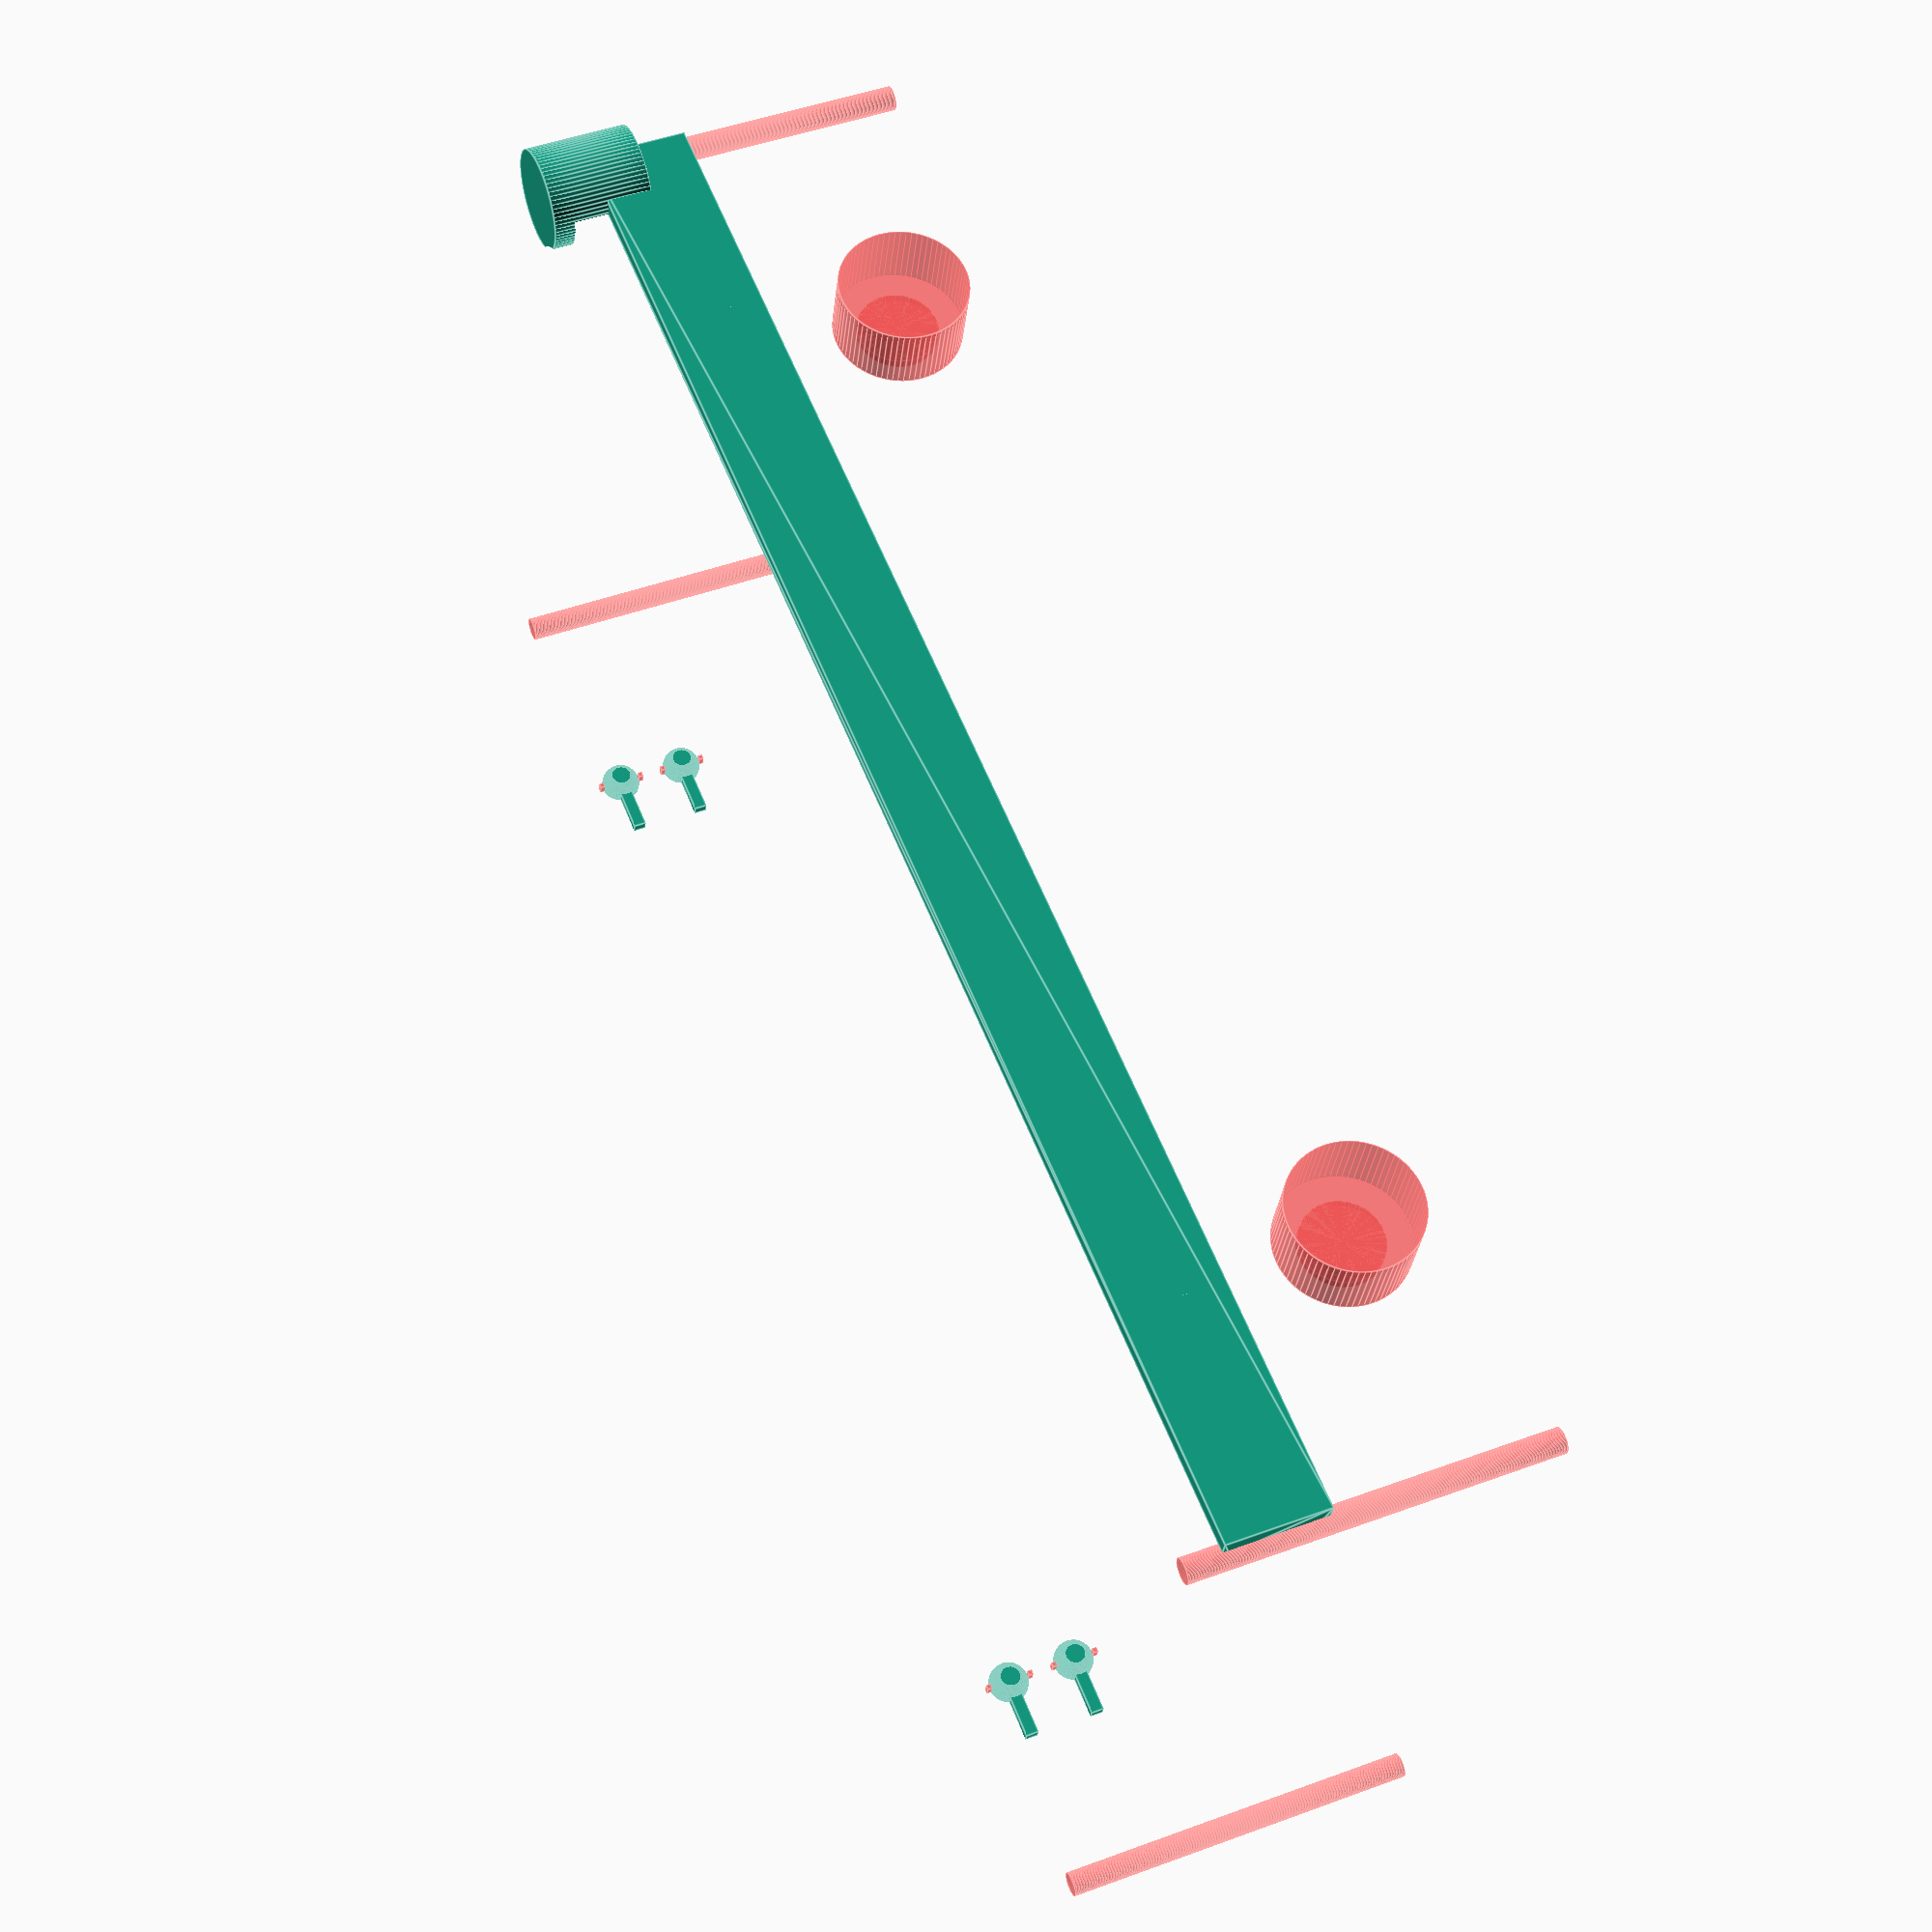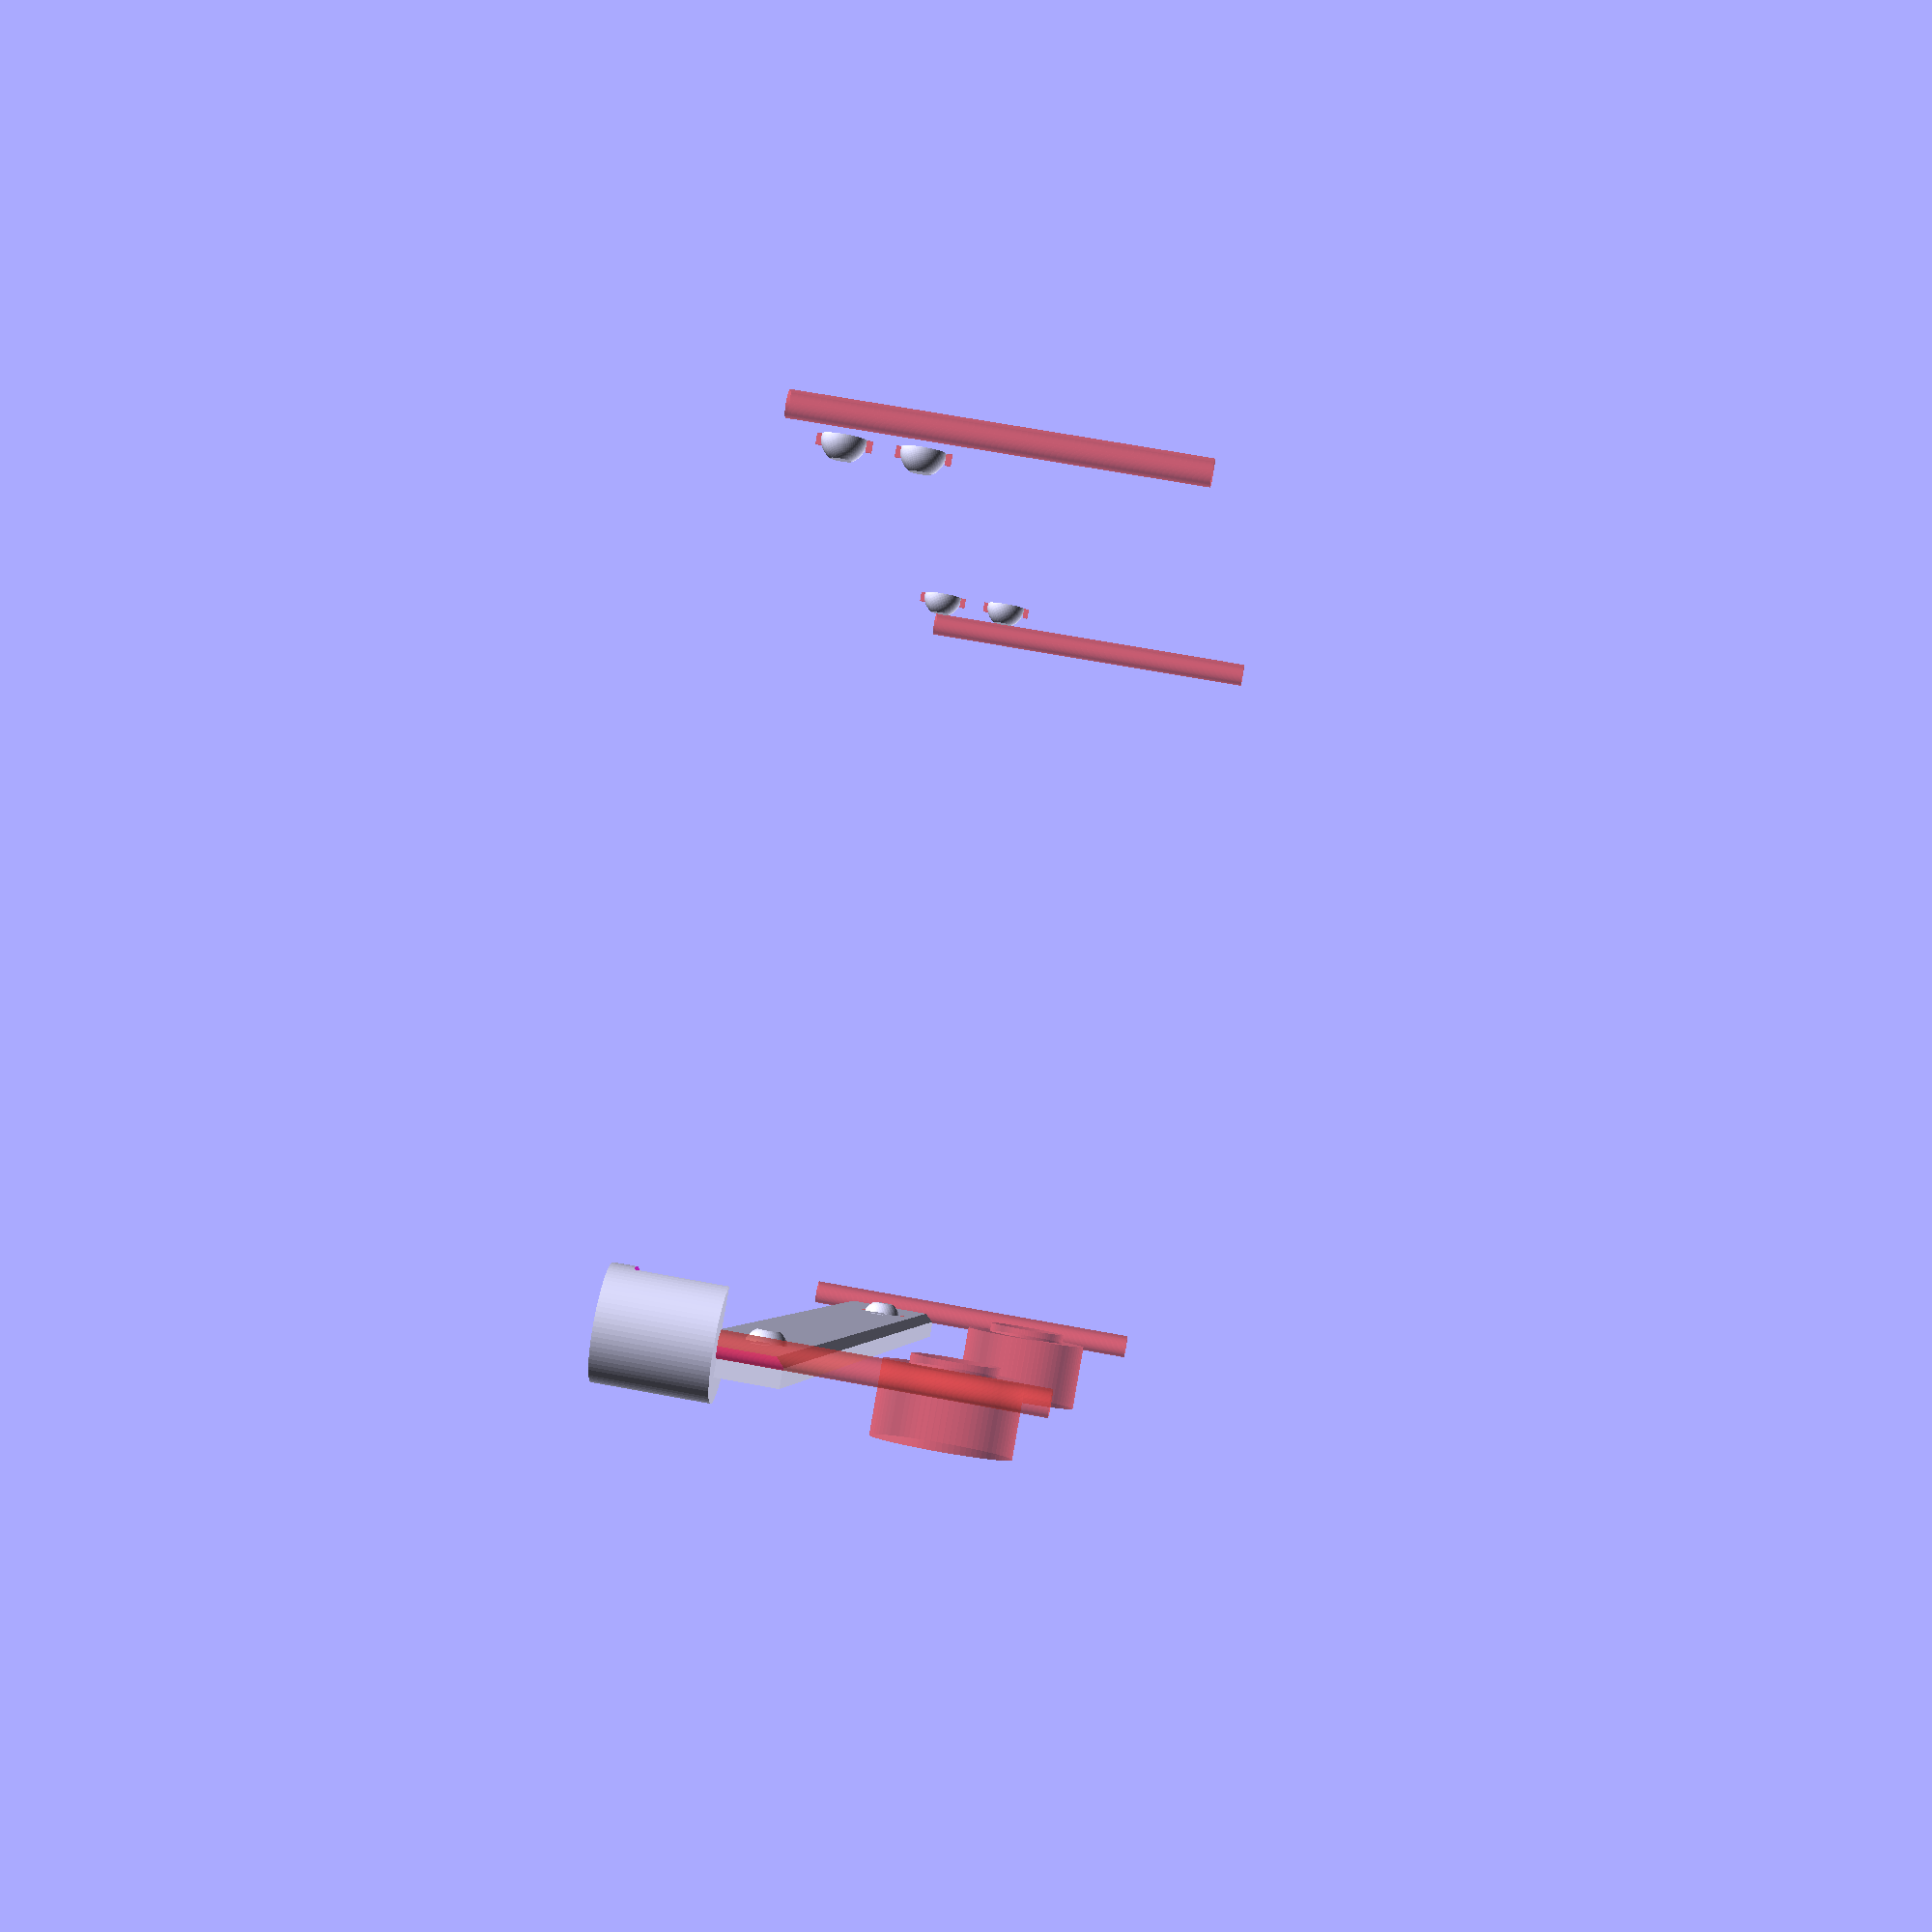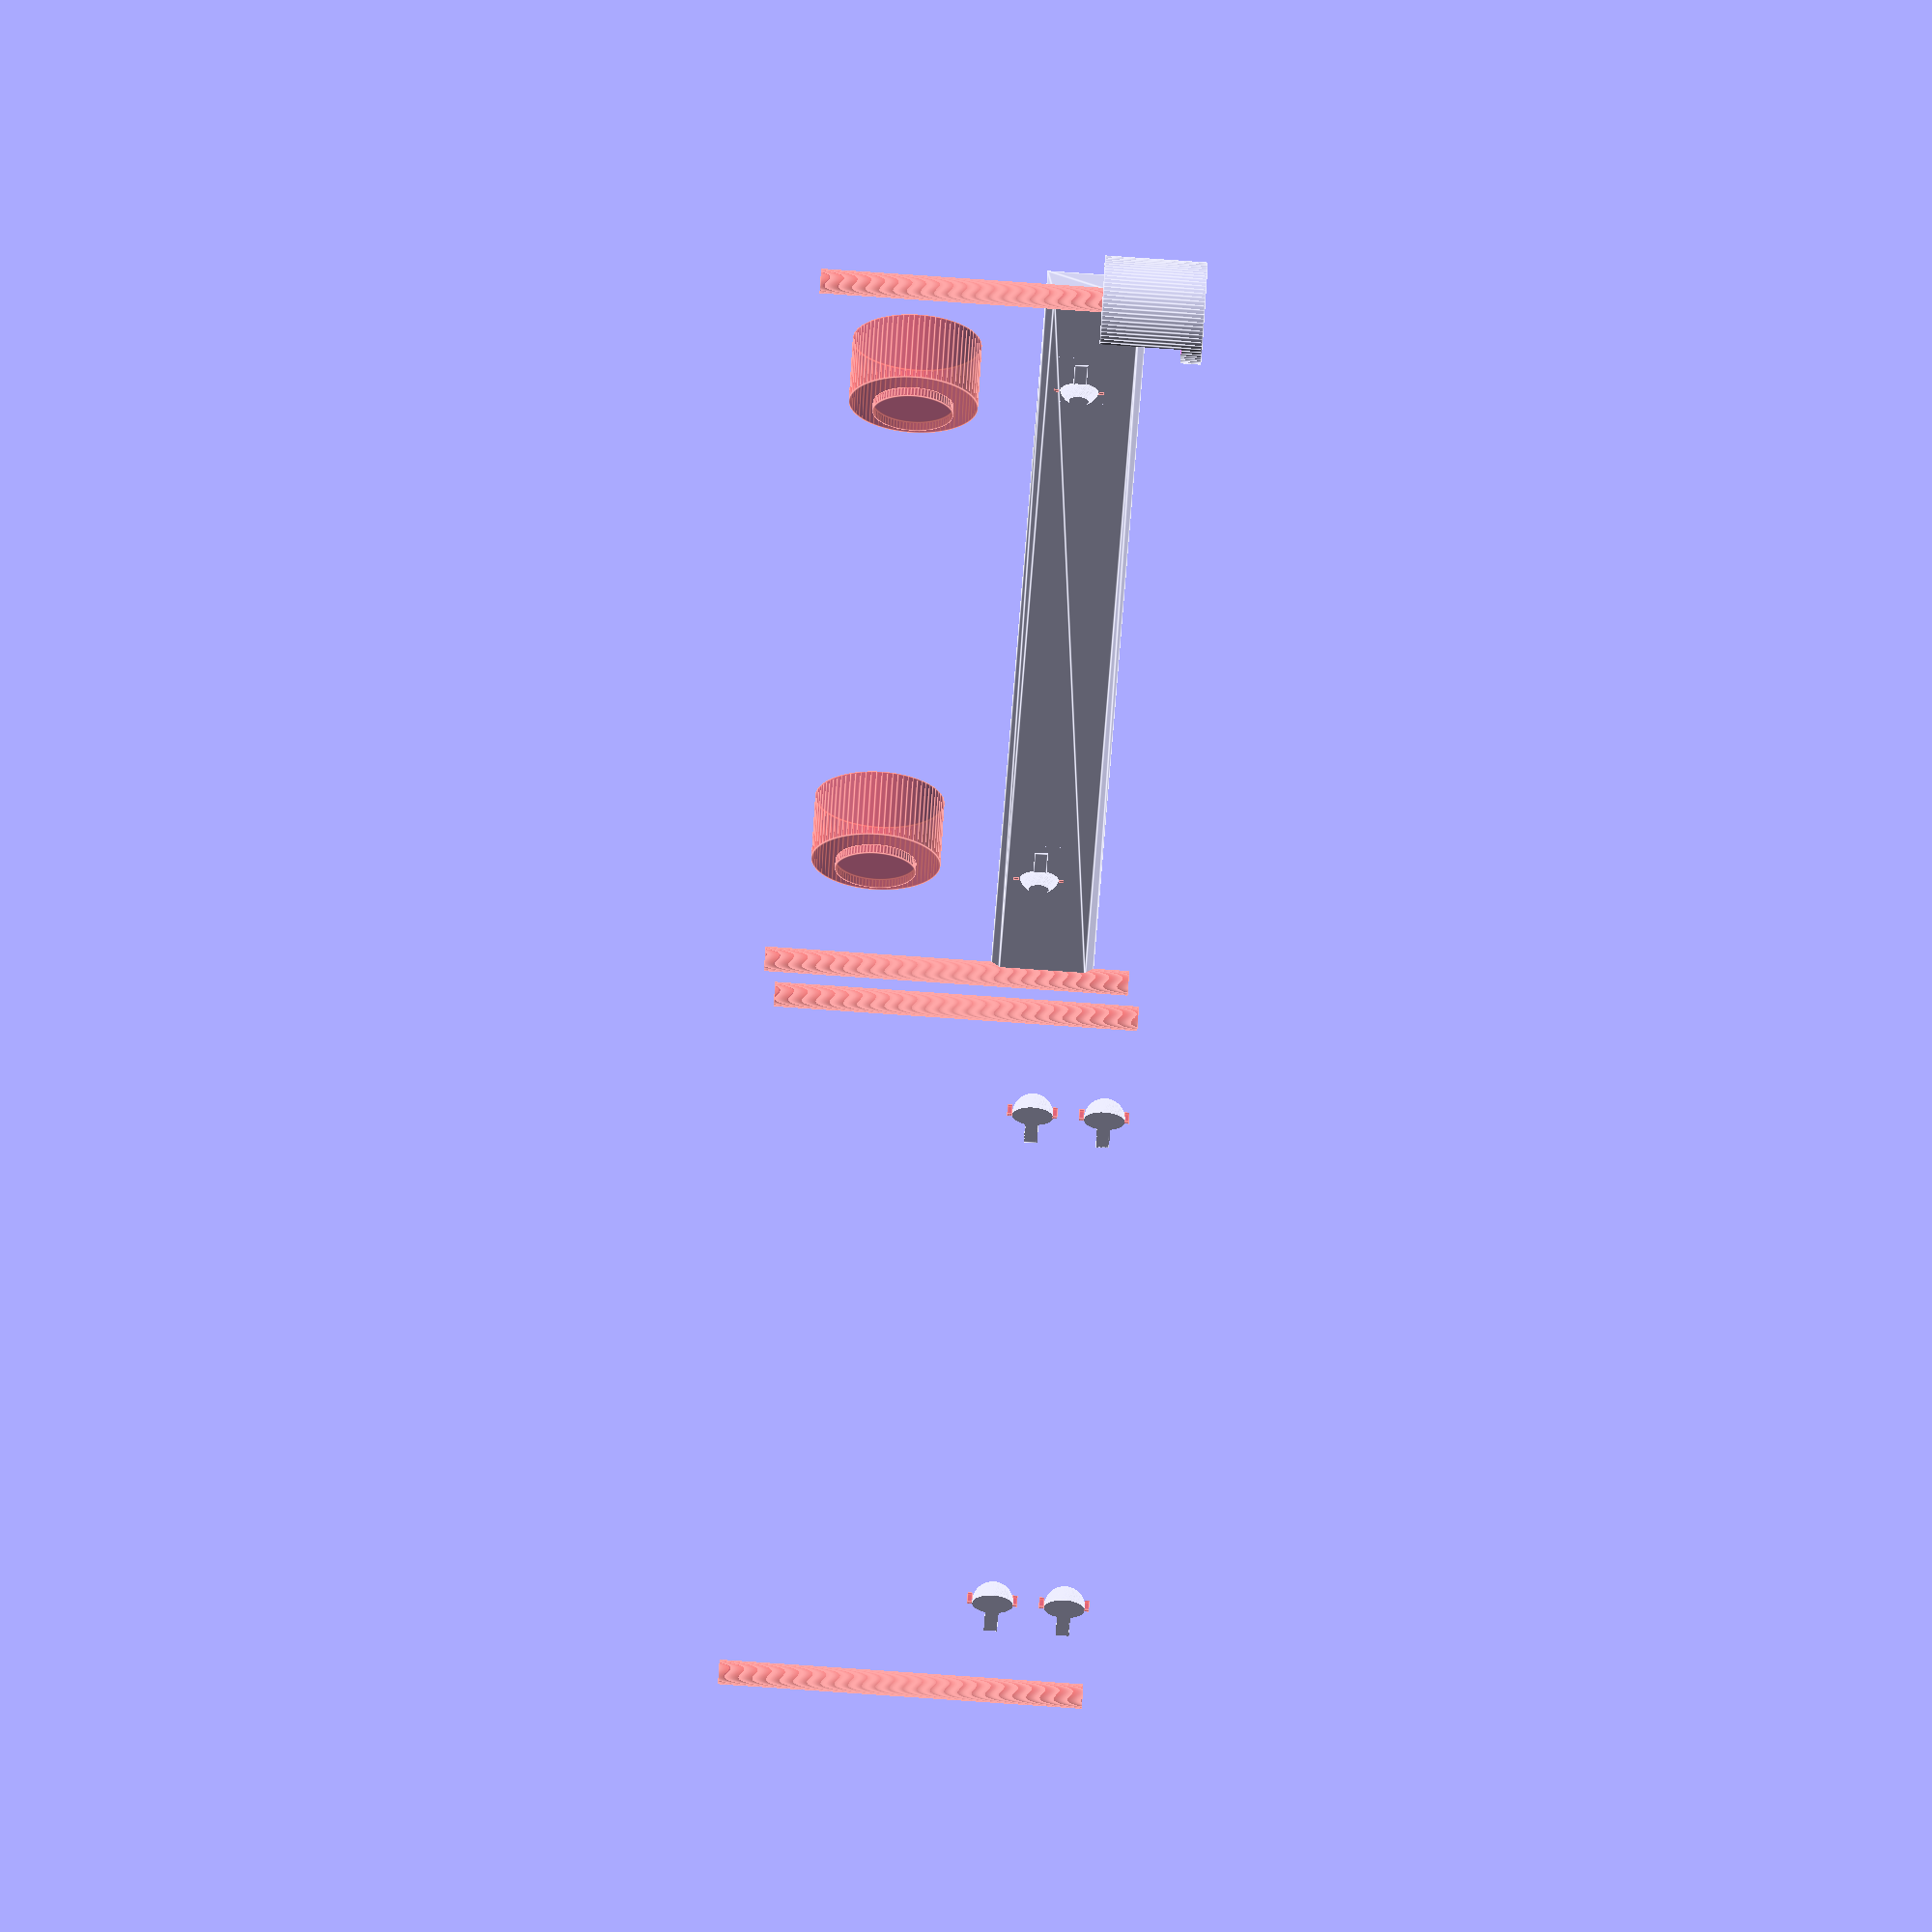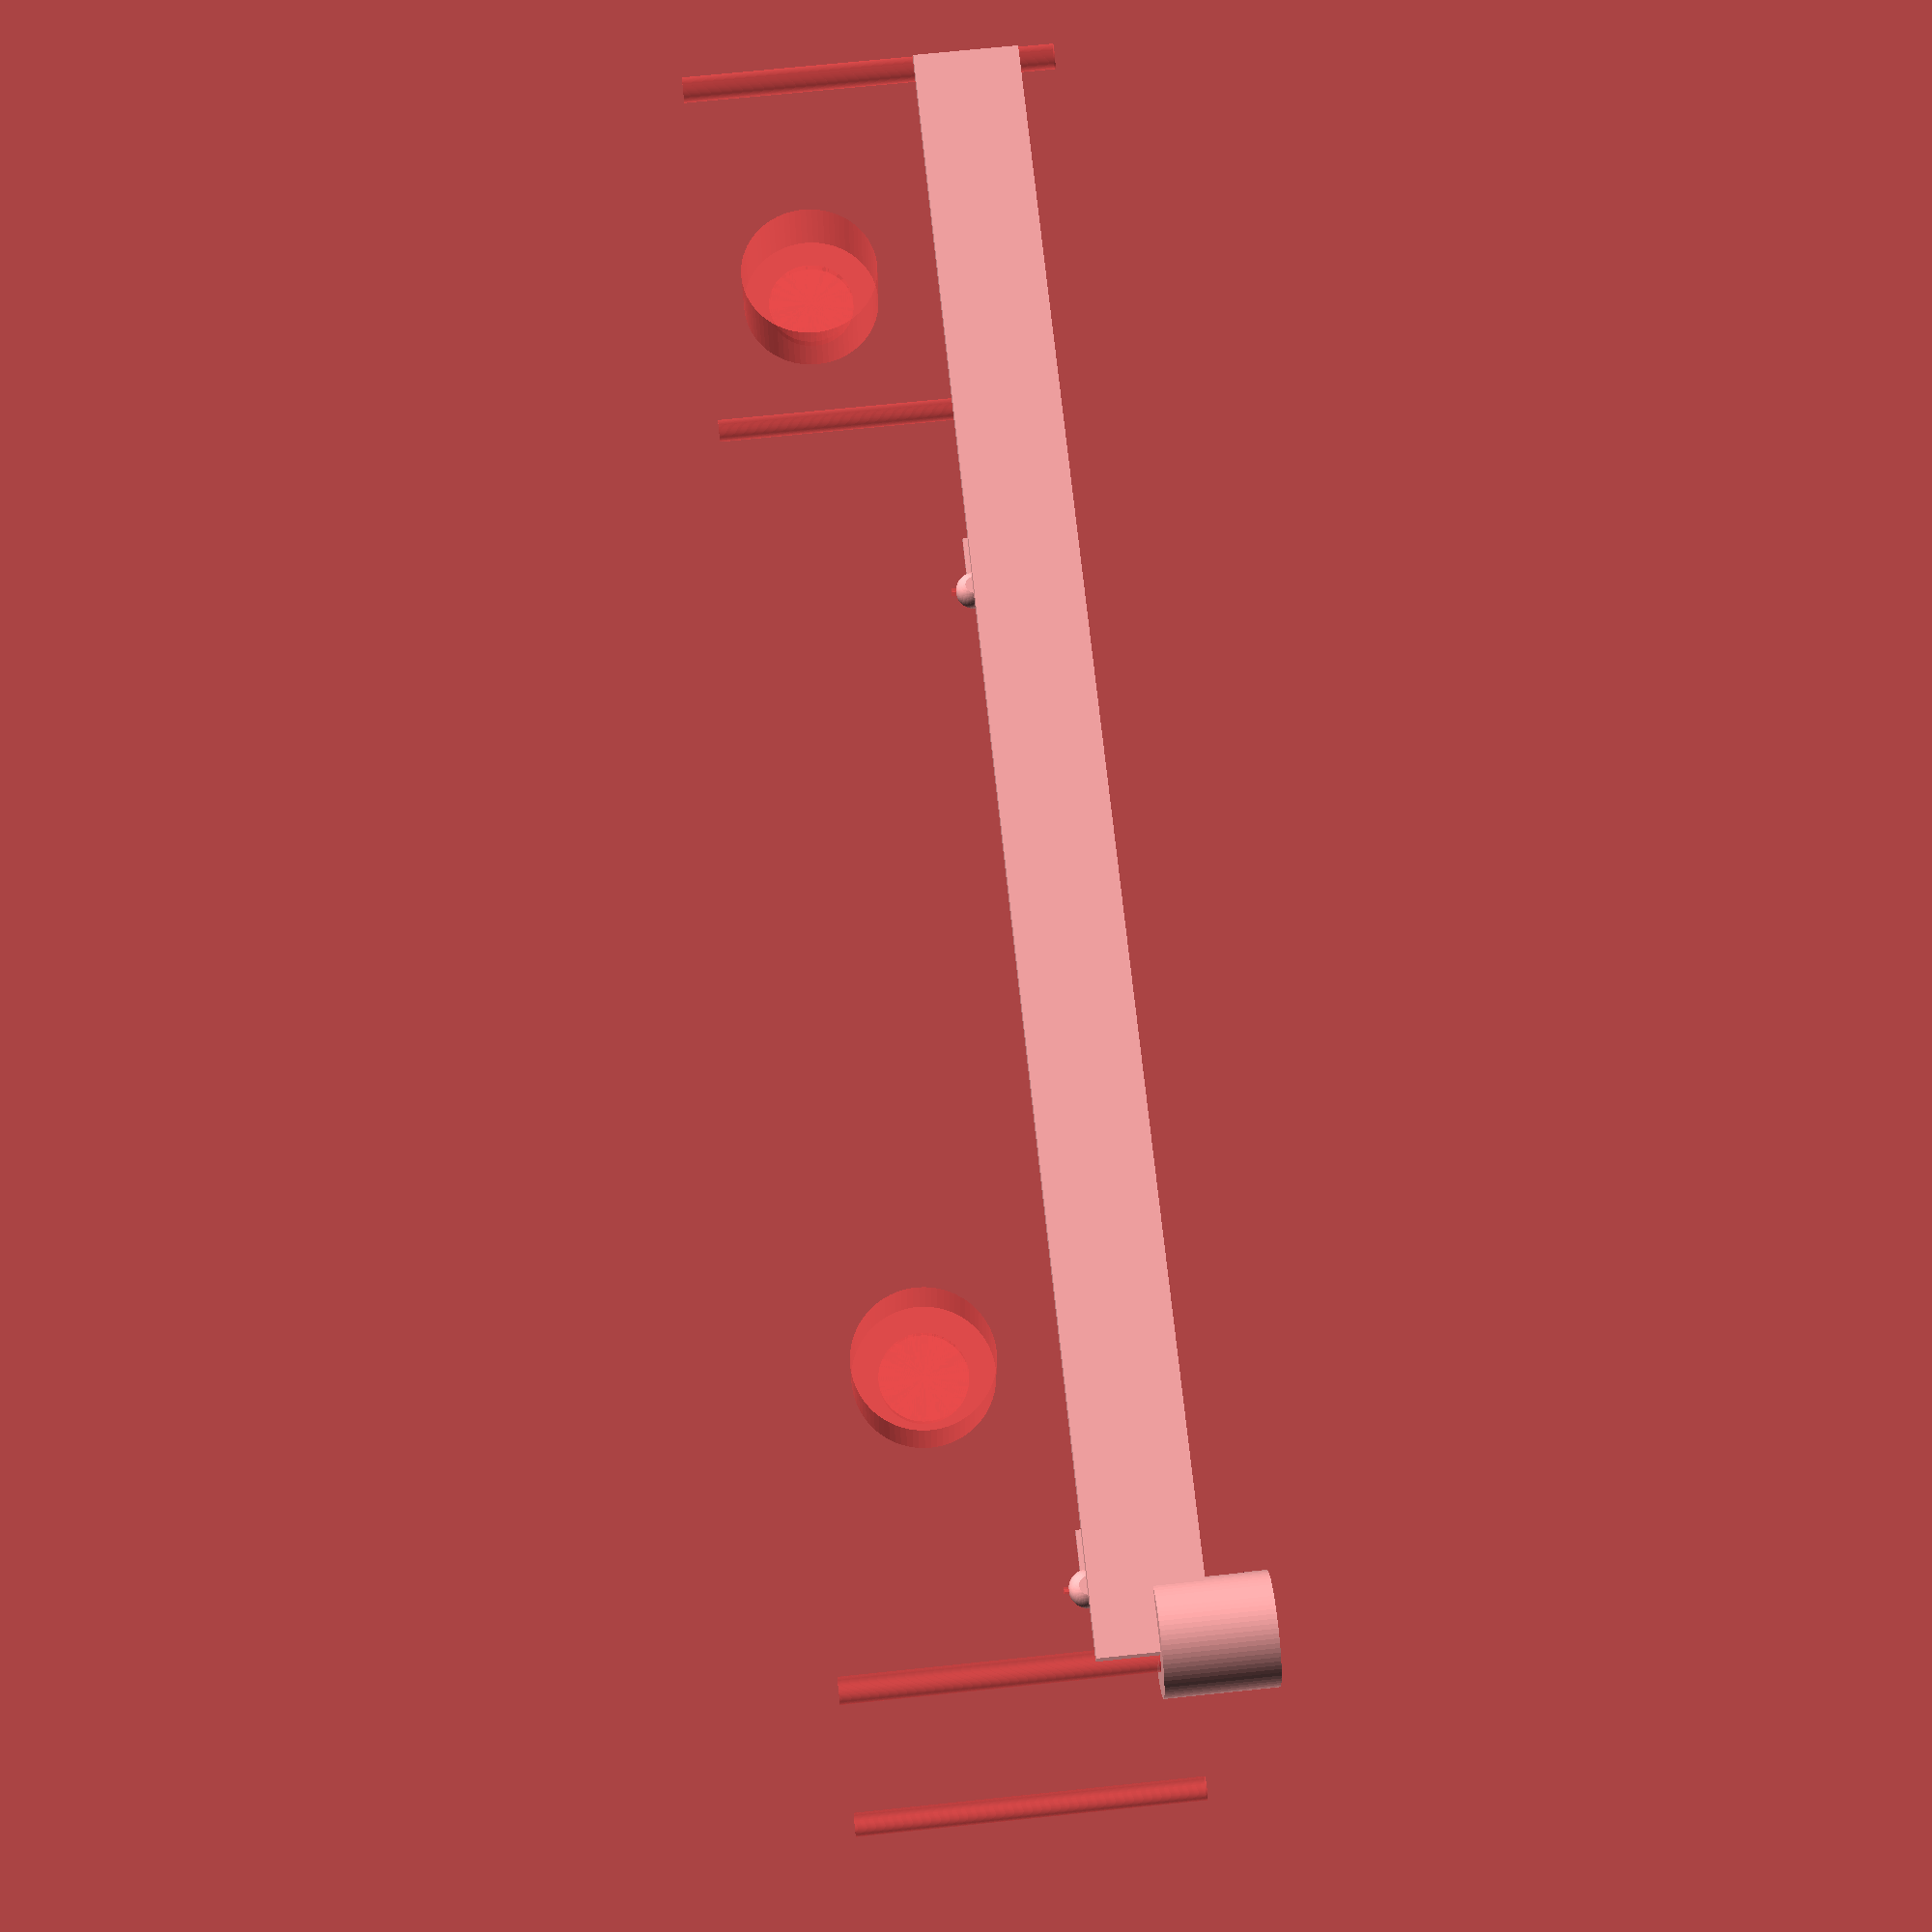
<openscad>
$fn = 75;

shimsAndRelief = 1;


// micro Tv: buttons = 1, ease = .15, acrylicGrowth = 1.5
// micro Tv: reflector x/y: 87/44 + ease*2+acrylicGrowth
// micro Tv: revlectorD = 10, coreClockD = 22
buttons = 0;    // needs to be redone for micro
ease = .15;
acrylicGrowth = 1.5;
reflectorW = 87 + ease*2 + acrylicGrowth;
reflectorH = 44 + ease*
2 + acrylicGrowth;
reflectorD = 10;
clockCoreD = 22; // 18;  7 - 22
cornersReliefR = 1;

// mini frame
// mini Tv: buttons = 1, ease = .15, acrylicGrowth = 1.5
// mini Tv: reflector x/y: 87/44 + ease*2+acrylicGrowth
// mini Tv: revlectorD = 10, coreClockD = 22
bigButtons = 0;     // arcade style (25mm?) buttons at bottom
topButtons = 1;
wallMount = 0;
ease = .15;
acrylicGrowth = 1.5;
reflectorW = 151.78 + ease*2 + acrylicGrowth;
reflectorH = 76.74 + ease*2 + acrylicGrowth;
reflectorD = 10;
clockCoreD = 30; // 22; // 18;  7 - 22
cornersReliefR = 1.2;

coreOffset = [ 0, 0, -.5 ];

acrylicDepth = 3.175 + .3;

minkowskiR = 5;
wallThickness = 3;

reflectorOffset = [-wallThickness/2, -wallThickness/2, -acrylicDepth];

buttonsH = (30 * bigButtons);
bottomAddtl = (10 * bigButtons);

coreCubeDim = [ reflectorW-wallThickness, reflectorH-wallThickness + buttonsH + bottomAddtl, clockCoreD ];



module arcadeButtonKnub() {
	knubW = 6;
	knubL = 9;
	knubH = 6; // 2.75;
	translate([0, -knubH/2, 0])
		rotate([0, 180 -15, 0])
		#cube([knubW, knubH, knubL]);
}

module arcadeButton() {
	coreR = 15.1;
	coreH = 17.2;

	knubOffset = 1;

	ringH = 3.75;
	ringR = (32.88 / 2);
	ringZOffset = -ringH;

	buttonH = 3.75;
	buttonR = (24.75 / 2);
	buttonZOffset = ringZOffset - buttonH;

	cylinder(r=coreR, h=coreH);
	translate([0, 0, ringZOffset])
		cylinder(r=ringR, h=ringH);

	translate([0, 0, buttonZOffset])
		cylinder(r=buttonR, h=buttonH);

	translate([coreR, 0, 10 + knubOffset])
		arcadeButtonKnub();

	rotate([0, 0, 180])
	translate([coreR, 0, 10 + knubOffset])
		arcadeButtonKnub();
}



module reflector(depth = reflectorD) {
    translate(reflectorOffset)
        cube([reflectorW, reflectorH, depth]);
}

//reflectorShimLoc = [0, 0, 0];
aclp = .8;
reflectorShimLoc = [reflectorW/2, acrylicGrowth-1, reflectorD/2+acrylicDepth];
shimPath = [ [ -acrylicGrowth/2, -reflectorD/2+aclp ],
             [ -acrylicGrowth/2+aclp, -reflectorD/2 ],
             [  acrylicGrowth/2+1,  -reflectorD/2 ],
             [  acrylicGrowth/2+1,  reflectorD/2 ],
             [ -acrylicGrowth/2+aclp, reflectorD/2 ],
             [ -acrylicGrowth/2, reflectorD/2-aclp ]
            ];

module reflectorShim(depth = reflectorD) {
*    translate(reflectorShimLoc)
#        cube([reflectorW, acrylicGrowth, depth]);

    translate(reflectorOffset)
    translate(reflectorShimLoc)
    rotate([90, 180, 90])
    linear_extrude(height = reflectorW, center=true)
#        polygon(shimPath);
}

module acrylic(depth = acrylicDepth) {
    translate(reflectorOffset)
 #      cube([reflectorW, reflectorH, acrylicDepth]);
}

module ledMountSm(d=7) {
    ledSlop = 0.6;      // was .4
    ledMountR = (d + ledSlop) / 2;
    ledMountD = 6.75;
    ledMountBaseR = 7.9 / 2;
    ledMountBaseH = 0.9;
    
    rotate([0, 180, 0])
        union() {
            cylinder(r = ledMountBaseR, h = ledMountBaseH);
            translate([0, 0, -ledMountD]) 
                cylinder(r = ledMountR, h = ledMountD);
        }
}

xbuttonsNegLoc = [ [ 0, 48, 0 ], [ 0, 45, acrylicDepth + 7 ] ];
buttonsNegLoc = [ [ 0, reflectorH + buttonsH - bottomAddtl - 17, 0 ], [ 0, reflectorH + buttonsH - bottomAddtl - 21, acrylicDepth + 16 ] ];
buttonsNegDim = [ [ reflectorW, buttonsH+bottomAddtl-3, 20 ], [ reflectorW, buttonsH + bottomAddtl + 1, 20 ], ];
buttonsNegNum = 1;

xbuttonsLoc = [ [ 15, 55, -5 ], [ reflectorW - 15, 55, -5 ] ];
buttonsLoc = [ [ 30, reflectorH + buttonsH - 9, -2 ], [ reflectorW - 30, reflectorH + buttonsH -9, -2 ] ];
buttonsNum = 1;

topButtonsOffset = [ 0, 0, 22 ];
topButtonsRot = [ 90, 0, 0 ];
topButtonsNum = 1;
topButtonsLoc = [ [ 25, 0, 0 ], [ reflectorW - 25, 0, 0 ] ];

module buttonsNeg() {
    if (bigButtons) {
        translate(reflectorOffset) {
            for (i=[0:1:buttonsNegNum])
                translate(buttonsNegLoc[i])
                    cube(buttonsNegDim[i]);
    
            for (i=[0:1:buttonsNum])
                translate(buttonsLoc[i])
                    arcadeButton();
        }
    }
    if (topButtons) {
        translate(topButtonsOffset) {
/*            
            for (i=[0:1:topButtonsNegNum])
                translate(topButtonsNegLoc[i])
 #                   cube(topButtonsNegDim[i]);
 */
            
            for (i=[0:1:topButtonsNum])
                translate(topButtonsLoc[i])
                    rotate(topButtonsRot)
#                        ledMountSm(12);
        }
    }
}

module core() {
    difference() {
        translate(coreOffset)
   //     minkowski()
        {
            cube(coreCubeDim);
            cylinder(r=minkowskiR, h=reflectorD, center=true);
        }
        reflector(reflectorD+acrylicDepth+clockCoreD);
    }
}

retainerRadius = 2;
retainerLoc = [ 0, 0, reflectorD + retainerRadius ];

retainerGap = .5;
retainerGapThrow = 1.7;
retainerGapLoc = [ -6, - retainerGapThrow, reflectorD -.2 ];
retainerGapDim = [ 9, retainerGapThrow, 5 ];

retainerBarLocPos = [ -6, 0, -.65 ];
retainerBarDimPos = [ 6, 1, 1.3 ];
retainerBarLocNeg = [ -6, -1, -.65 - retainerGap ];
retainerBarDimNeg = [ 6, 2.5, 1.3 + 2*retainerGap ];

retainerWeldLoc = [ -.25, 0, -2.4 ];
retainerWeldLoc2 = [ -.25, 0, 2.0 ];
retainerWeldDim = [ .5, 1, .5 ];

module retainerNeg() {
    translate(retainerLoc)
        intersection() {
            union() {
                translate([0, .25, 0])
                sphere(r = retainerRadius+retainerGap);
                translate(retainerBarLocNeg)
                    cube(retainerBarDimNeg);
            }
            translate([-10+retainerRadius+retainerGap,0,-5])
                cube([10,10,10]);
        }
     translate(retainerGapLoc)
        cube(retainerGapDim);
}

module retainerPos() {
    translate(retainerLoc)
        difference() {
            intersection() {
                union() {
                 translate([0, .25, 0])
                   sphere(r = retainerRadius);
                    translate(retainerBarLocPos)
                        cube(retainerBarDimPos);
                    translate(retainerWeldLoc)
   #                     cube(retainerWeldDim);
                    translate(retainerWeldLoc2)
   #                     cube(retainerWeldDim);
                }
                translate([-10+retainerRadius+retainerGap,0,-5])
                    cube([10,2,8]);
            }
        }
}

retainersLoc = [ [ 20, -1.18, -6 ], [ reflectorW - 23, -1.18, -6 ],
                [ 20, reflectorH - .5, -13], [reflectorW - 23, reflectorH - .5, -13],
                [ 20, reflectorH - .5, -6 ], [ reflectorW - 23, reflectorH - .5, -6 ],
//                [ 15, 45.3, -13], [65, 45.3, -13],
];
retainerRot = [ [ 0, 0, 0], [0, 0, 0], 
            [ 0, 0, 180], [0, 0, 180],
            [ 0, 0, 180], [0, 0, 180] ];
retainersNum = 5;

module retainersNeg() {
    if (shimsAndRelief)
    
    for (i=[0:1:retainersNum])
        translate(retainersLoc[i])
            rotate(retainerRot[i])
            retainerNeg();
}

module retainersPos() {
    if (shimsAndRelief)
    for (i=[0:1:retainersNum])
        translate(retainersLoc[i])
            rotate(retainerRot[i])
            retainerPos();
}

module viewPort() {
    viewPortLoc = [ minkowskiR+2, minkowskiR+1.5, -2 ];
    viewPortDim = [ reflectorW-minkowskiR*2-7, reflectorH-minkowskiR*2-7, 12 ];
    translate(viewPortLoc)
        minkowski() {
            cube(viewPortDim);
            cylinder(r=minkowskiR, h=clockCoreD, center=true);
        }
}

cornersReliefH = clockCoreD + acrylicDepth + 2;
    cornersLoc = [ [ -wallThickness/2, 0, cornersReliefH/2 - acrylicDepth ],
                   [ -wallThickness/2, reflectorH  -wallThickness/2, cornersReliefH/2 - acrylicDepth ],
                   [ -wallThickness/2 + reflectorW, 0, cornersReliefH/2 - acrylicDepth ],
                   [ -wallThickness/2 + reflectorW, reflectorH  -wallThickness/2, cornersReliefH/2 - acrylicDepth ] ];
cornerReliefNum = 3;
cornersRot = [ 0, 0, 0 ];

module cornersRelief() {
    for (i=[0:1:cornerReliefNum])
        translate(cornersLoc[i])
            rotate(cornersRot)
#                cylinder(h=cornersReliefH, r=cornersReliefR, center=true);
}

pinFudge = 0.1;
pushPinR1 = 2.25 + pinFudge;
pushPinR2 = 3.9 + pinFudge;
pushPinBarrelH = 5;

pinSpacing = (reflectorW/10);

module mountPos() {
    translate([-wallThickness,-wallThickness,clockCoreD-wallThickness/2]) {    
        for (i=[0:1:4]) {
            difference() {
            translate([(reflectorW/10)*((i*2)+1)+wallThickness/2-pushPinR1-2, 0, -4+pushPinBarrelH])
                cube([pushPinR1*2+4, 10, pushPinBarrelH]);
                
            translate([(reflectorW/10)*((i*2)+1)+wallThickness/2, 6, 2])
                cylinder(r=pushPinR1, h=20, center=true);
            translate([(reflectorW/10)*((i*2)+1)+wallThickness/2-pushPinR1, 6, -4+pushPinBarrelH-.5])
                cube([pushPinR1*2, 10, pushPinBarrelH+1]);
            }
 //       }
     }
    }
}

cableOutR = 4;
cableOutRot = [[ 0, 90, 0], [ 0, 90, 0], [ 90, 0, 0]];
cableOutH = wallThickness * 2;
cableOutL = [ [ -wallThickness*2, reflectorH + (buttonsH + bottomAddtl)/2, clockCoreD+wallThickness+1 ],
              [ reflectorW-wallThickness, reflectorH + (buttonsH + bottomAddtl)/2, clockCoreD+wallThickness+1 ],
              [ (reflectorW-wallThickness)/2, reflectorH + (buttonsH + bottomAddtl)+wallThickness, clockCoreD+wallThickness+1 ] ];
module cableOut() {
    for (i=[0:1:2])
        translate(cableOutL[i])
        rotate(cableOutRot[i])
#        cylinder(h=cableOutH,r=cableOutR);
}

module doIt() {
    difference() {
        union() {
            core();
 *           #reflector();
 *           #acrylic();
            if (shimsAndRelief)
                reflectorShim();
        }
        if (wallMount)
            retainersNeg();
        viewPort();
        buttonsNeg();
        if (shimsAndRelief)
            cornersRelief();
        if (wallMount)
            cableOut();
    }
    retainersPos();
    if (wallMount)
        mountPos();
}


// middle
// sectL = [ -5, -5, 5 ];
// sectD = [reflectorW*2+10, reflectorW*2+6+10, 2];
// vertical
sectL = [ -5, -8, 23];
sectD = [ 58, 15, 20];

takeSlice = 0;
test = 0;

if (test) {
    reflector();
}
else {
    if (takeSlice) {
        intersection() {
            doIt();
            translate(sectL)
                #cube(sectD);
        }
    }
    else {
        doIt();
    }
}
</openscad>
<views>
elev=134.1 azim=344.9 roll=293.0 proj=p view=edges
elev=115.2 azim=247.2 roll=259.2 proj=p view=solid
elev=84.3 azim=238.8 roll=86.1 proj=o view=edges
elev=290.6 azim=182.2 roll=84.0 proj=p view=solid
</views>
